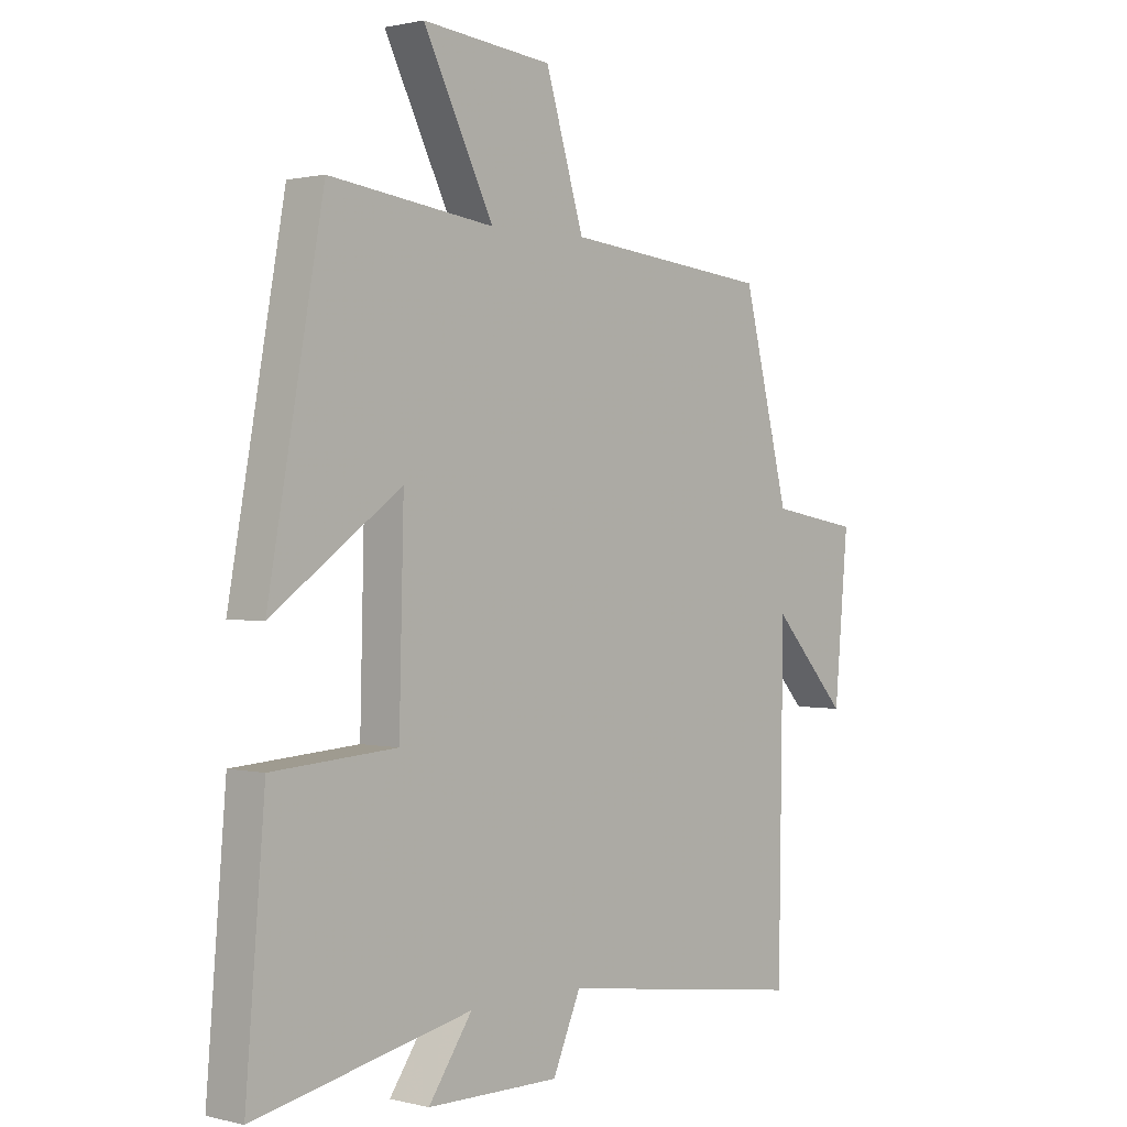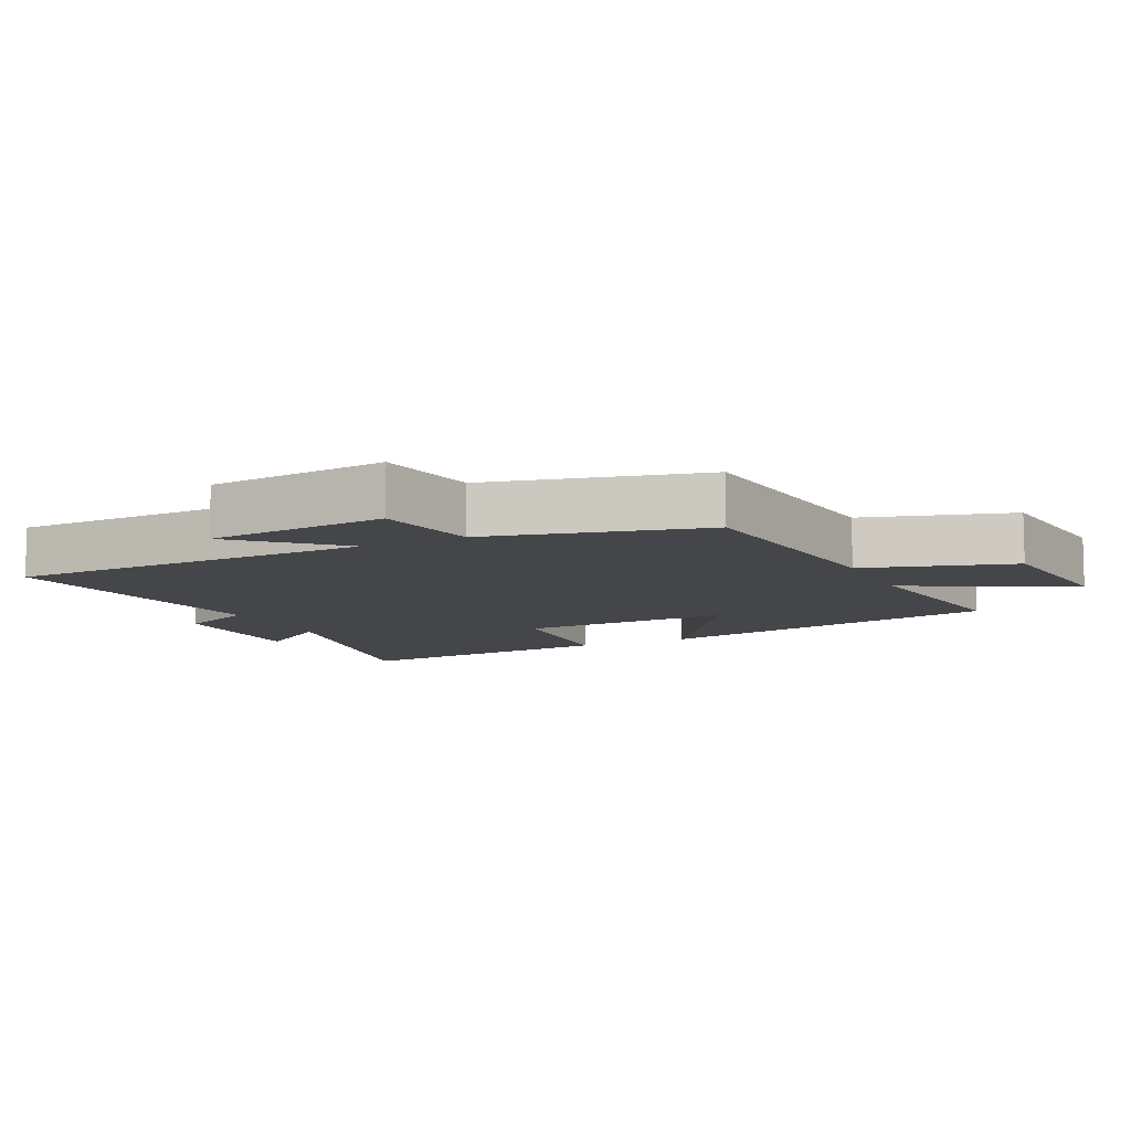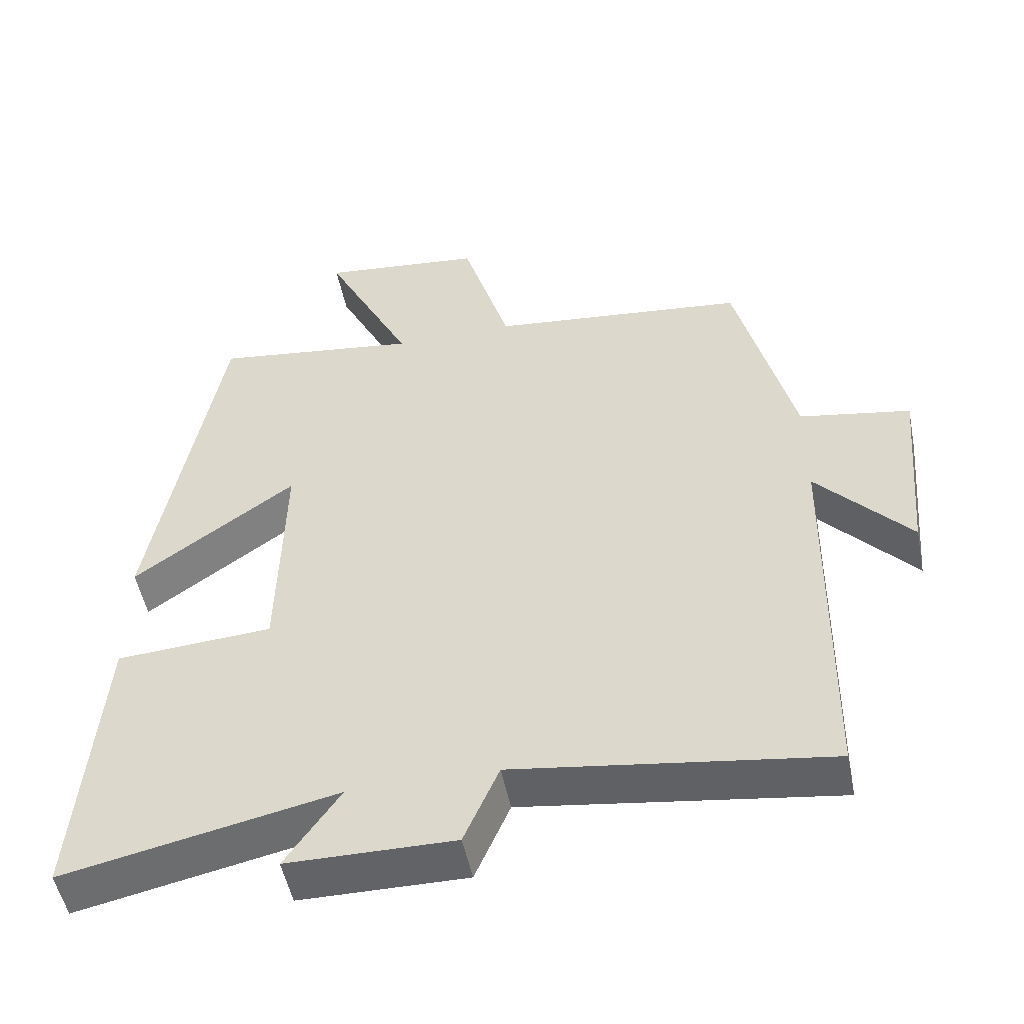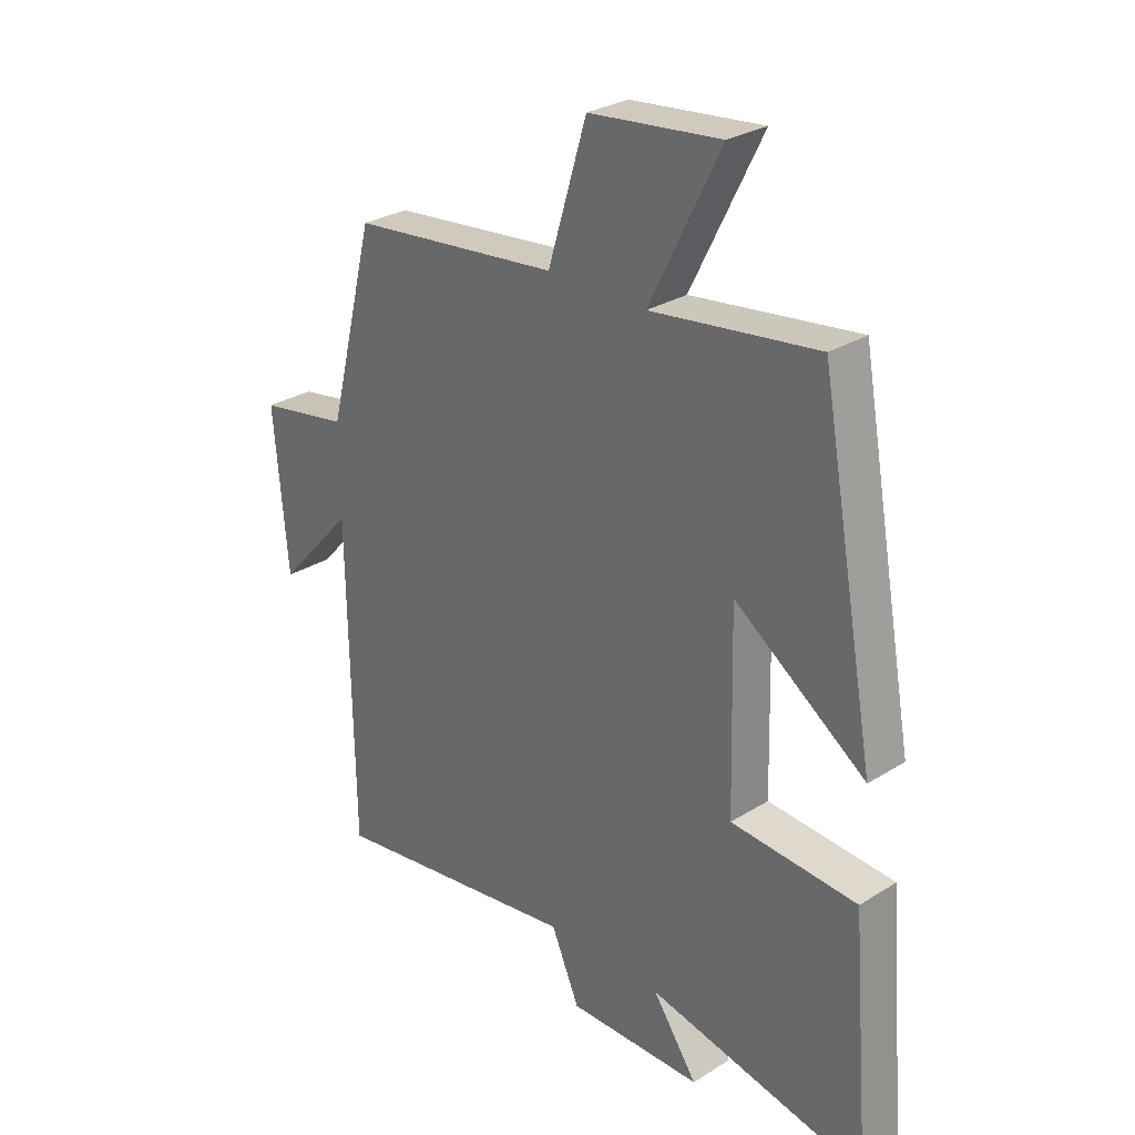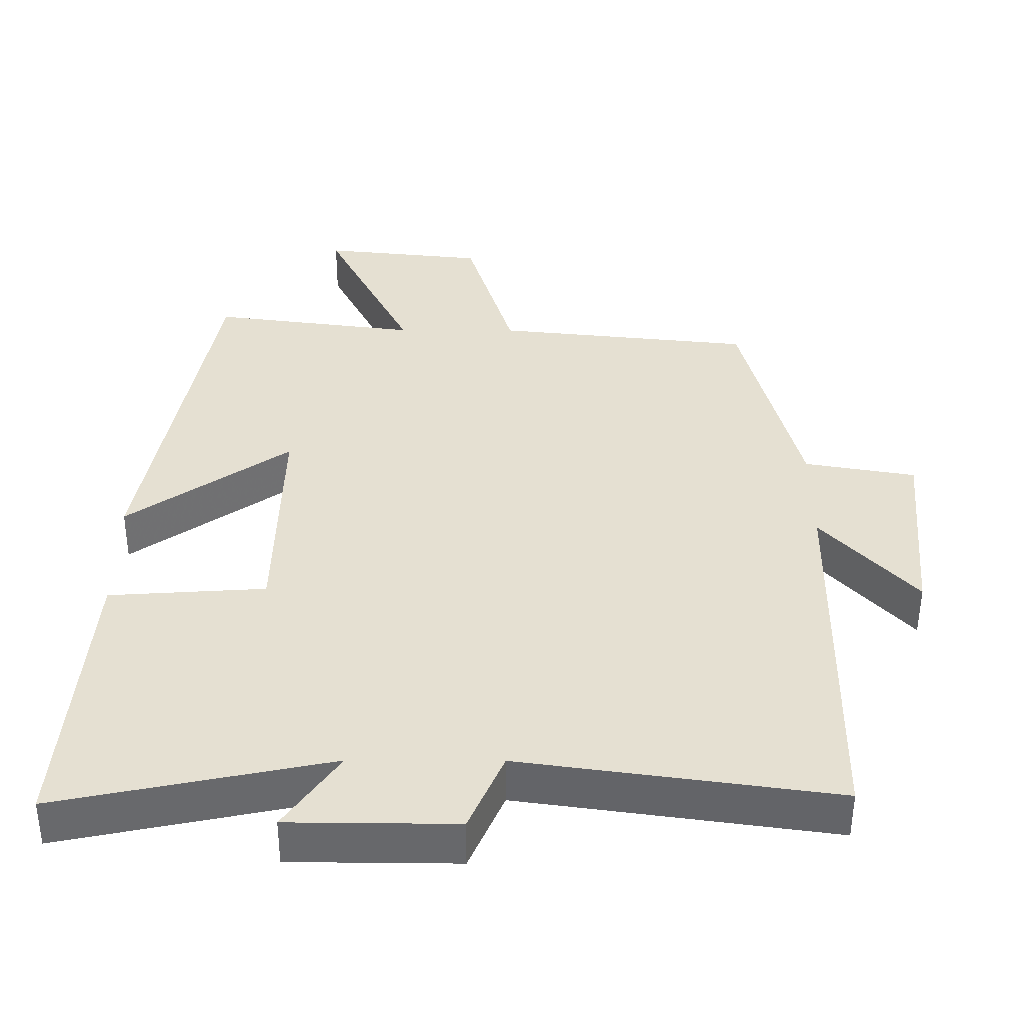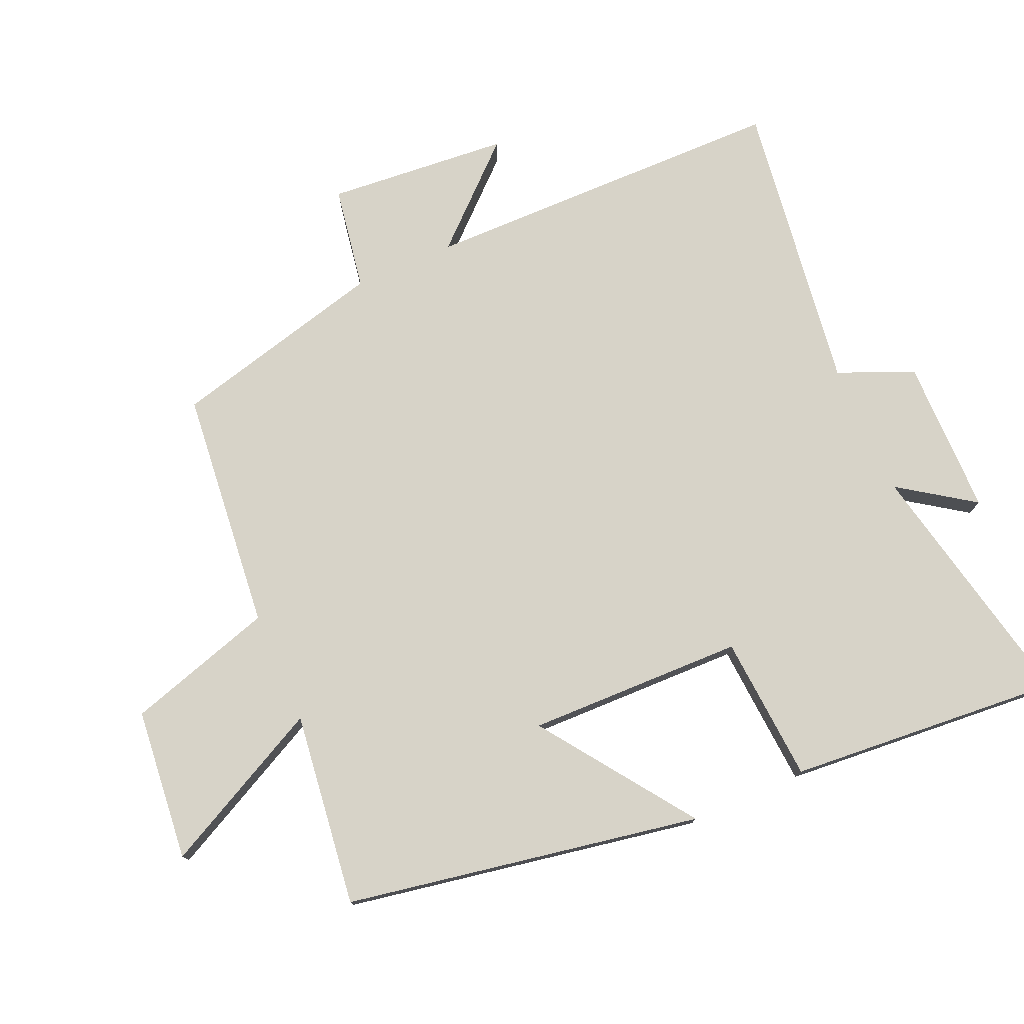
<metadata>
{"format":"obj","ext":"obj","renderer":"f3d","projection":"perspective","resolution":1024,"background":"white","views":[{"elev":1.1,"azim":132.0,"up":"+Z"},{"elev":-9.5,"azim":-64.0,"up":"+Y"},{"elev":-51.1,"azim":-168.7,"up":"+Z"},{"elev":28.5,"azim":46.8,"up":"+Z"},{"elev":-52.4,"azim":179.8,"up":"+Z"},{"elev":76.6,"azim":66.2,"up":"+Y"}]}
</metadata>
<code>
v 0.534 0.07 -0.58
v 0.153 0.07 -0.5
v 0.23 0.07 -0.611
v -0.004 0.07 -0.613
v -0.053 0.07 -0.5
v -0.492 0.07 -0.562
v -0.5 0.07 -0.014
v -0.632 0.07 -0.159
v -0.656 0.07 0.113
v -0.5 0.07 0.14
v -0.419 0.07 0.462
v -0.058 0.07 0.5
v 0.009 0.07 0.721
v 0.237 0.07 0.745
v 0.114 0.07 0.5
v 0.403 0.07 0.538
v 0.5 0.07 0.007
v 0.273 0.07 0.168
v 0.281 0.07 -0.156
v 0.5 0.07 -0.171
v 0.534 0 -0.58
v 0.153 0 -0.5
v 0.23 0 -0.611
v -0.004 0 -0.613
v -0.053 0 -0.5
v -0.492 0 -0.562
v -0.5 0 -0.014
v -0.632 0 -0.159
v -0.656 0 0.113
v -0.5 0 0.14
v -0.419 0 0.462
v -0.058 0 0.5
v 0.009 0 0.721
v 0.237 0 0.745
v 0.114 0 0.5
v 0.403 0 0.538
v 0.5 0 0.007
v 0.273 0 0.168
v 0.281 0 -0.156
v 0.5 0 -0.171
f 19 20 1 2
f 18 19 2
f 15 16 17 18
f 15 18 2
f 12 13 14 15
f 10 11 12 15
f 10 15 2
f 7 8 9 10
f 5 6 7 10
f 5 10 2 3
f 3 4 5
f 22 21 40 39
f 22 39 38
f 38 37 36 35
f 22 38 35
f 35 34 33 32
f 35 32 31 30
f 22 35 30
f 30 29 28 27
f 30 27 26 25
f 23 22 30 25
f 25 24 23
f 1 21 22 2
f 2 22 23 3
f 3 23 24 4
f 4 24 25 5
f 5 25 26 6
f 6 26 27 7
f 7 27 28 8
f 8 28 29 9
f 9 29 30 10
f 10 30 31 11
f 11 31 32 12
f 12 32 33 13
f 13 33 34 14
f 14 34 35 15
f 15 35 36 16
f 16 36 37 17
f 17 37 38 18
f 18 38 39 19
f 19 39 40 20
f 20 40 21 1

</code>
